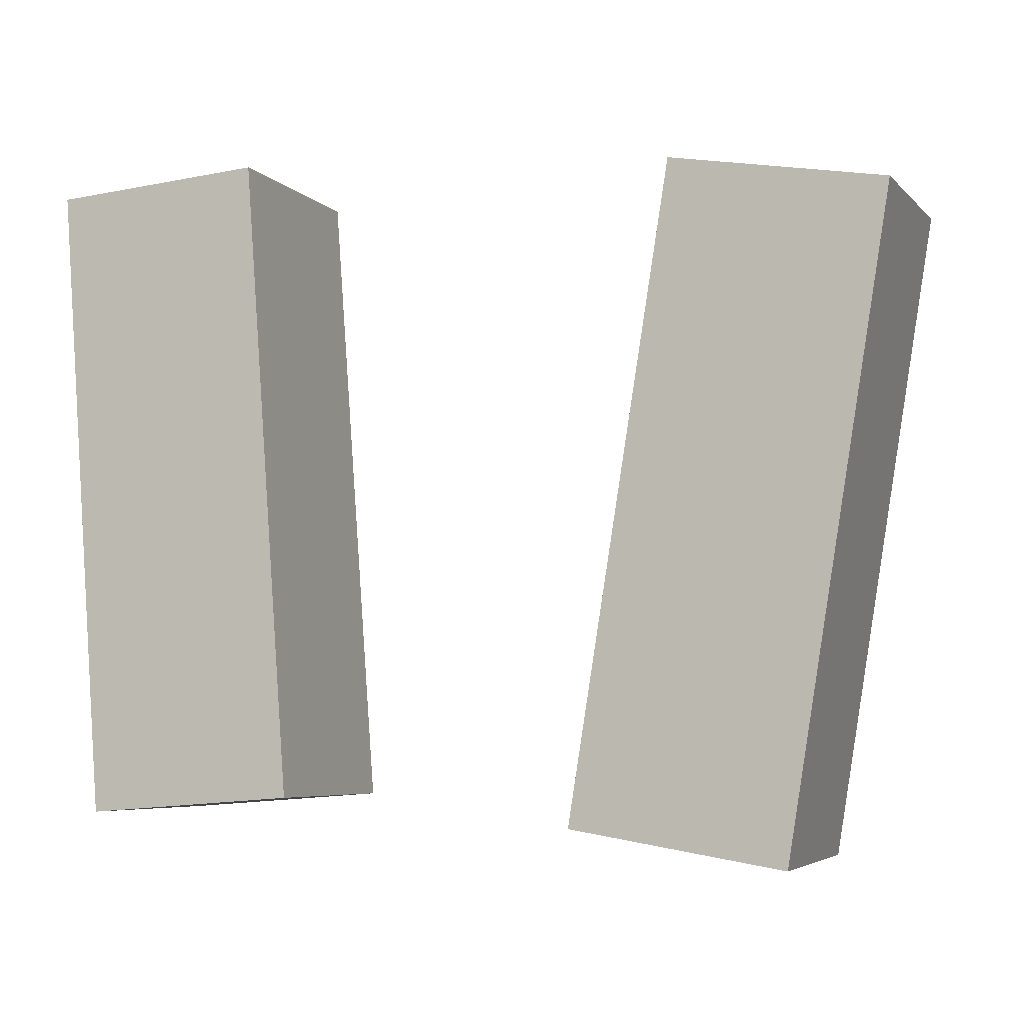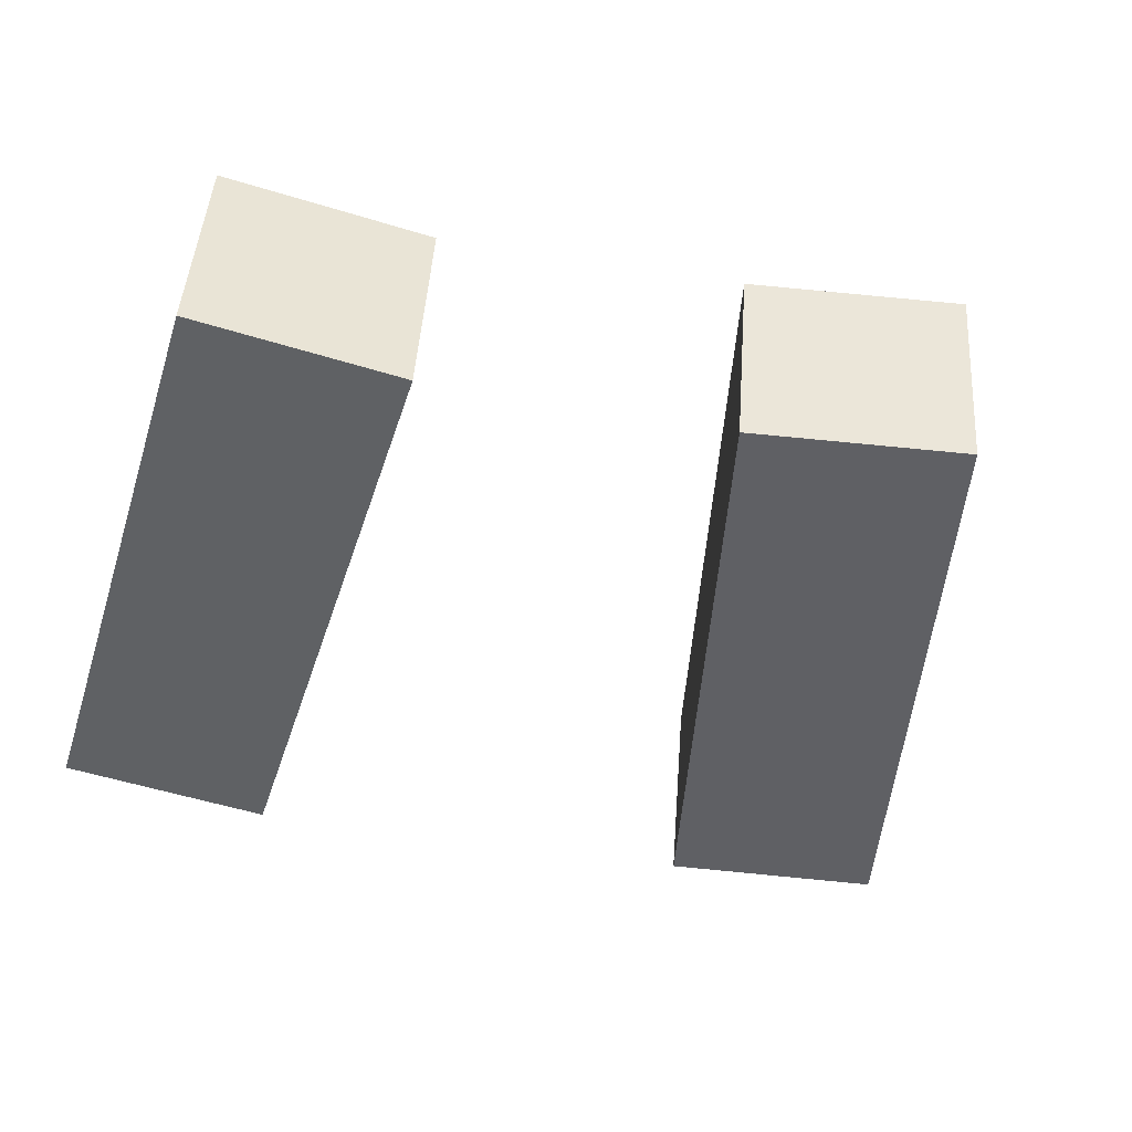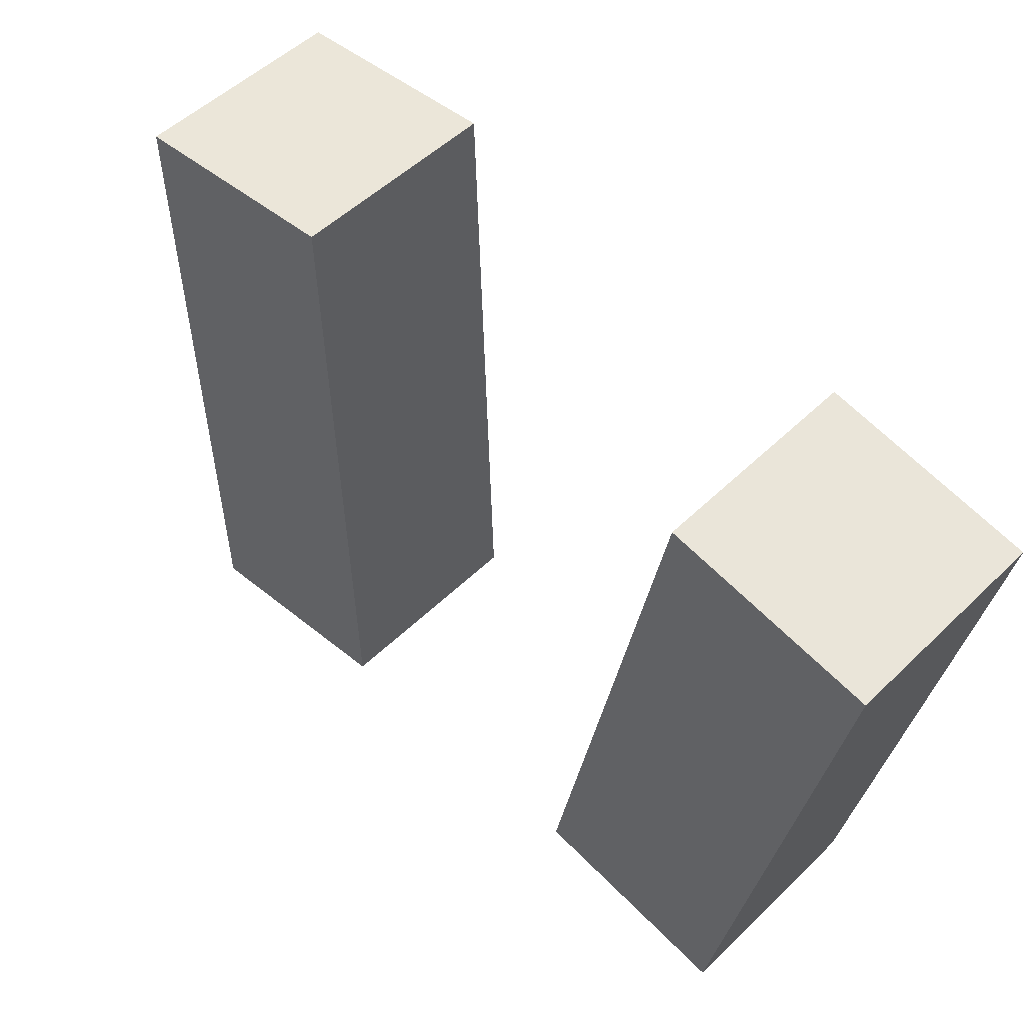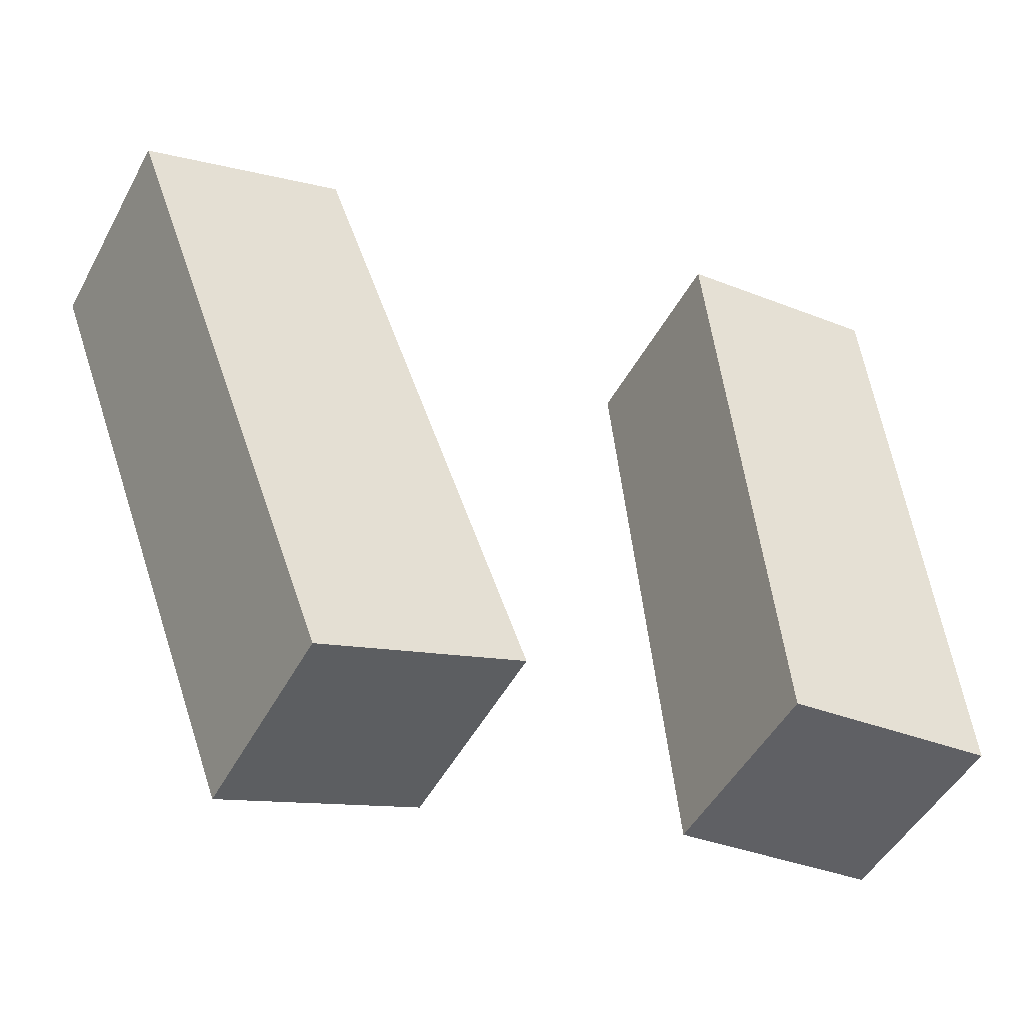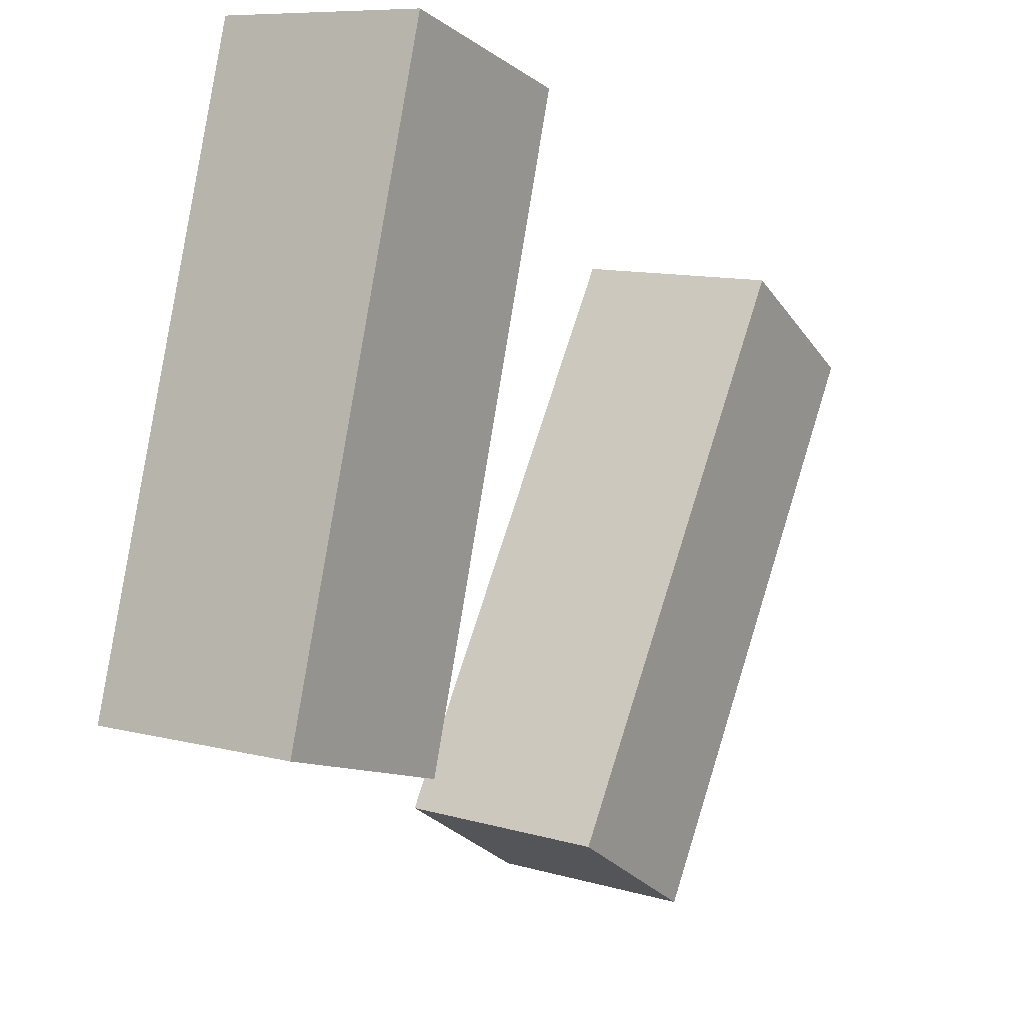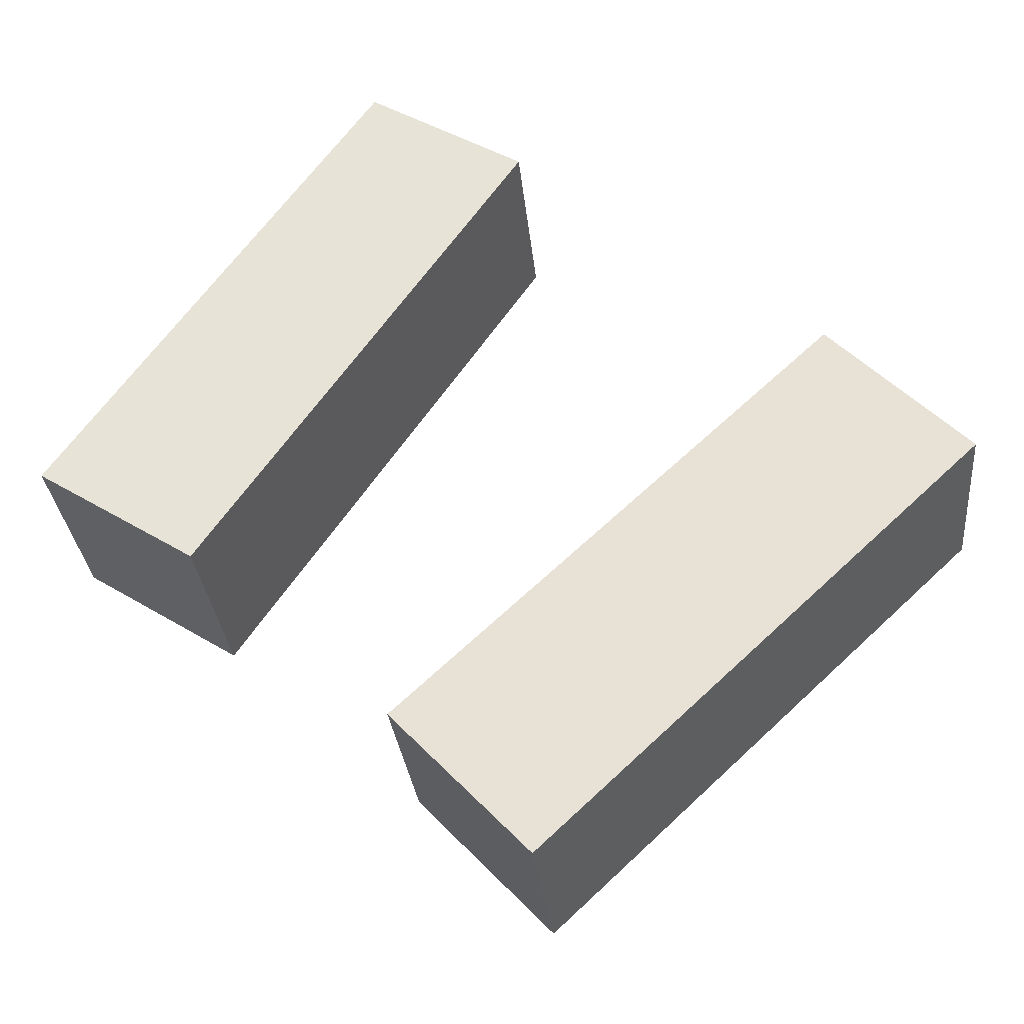
<metadata>
{"format":"obj","ext":"obj","renderer":"f3d","projection":"perspective","resolution":1024,"background":"white","views":[{"elev":-17.4,"azim":21.3,"up":"+Y"},{"elev":-56.4,"azim":-17.6,"up":"+Z"},{"elev":67.2,"azim":-135.2,"up":"+Y"},{"elev":-35.5,"azim":152.3,"up":"+Y"},{"elev":-11.1,"azim":-58.4,"up":"+Y"},{"elev":47.1,"azim":33.9,"up":"+Z"}]}
</metadata>
<code>
g Arms_Mesh
v -0.25 -0.5898 -0.2416
v 2.861e-07 -0.5898 -0.2416
v 2.861e-07 0.1465 -0.09893
v -0.25 0.1465 -0.09893
v -0.25 -0.6374 0.003802
v -0.25 0.09893 0.1465
v 2.861e-07 0.09893 0.1465
v 2.861e-07 -0.6374 0.003802
v -0.25 -0.5898 -0.2416
v -0.25 -0.6374 0.003802
v 2.861e-07 -0.6374 0.003802
v 2.861e-07 -0.5898 -0.2416
v 2.861e-07 -0.5898 -0.2416
v 2.861e-07 -0.6374 0.003802
v 2.861e-07 0.09893 0.1465
v 2.861e-07 0.1465 -0.09893
v 2.861e-07 0.1465 -0.09893
v 2.861e-07 0.09893 0.1465
v -0.25 0.09893 0.1465
v -0.25 0.1465 -0.09893
v -0.25 0.1465 -0.09893
v -0.25 0.09893 0.1465
v -0.25 -0.6374 0.003802
v -0.25 -0.5898 -0.2416
v 0.5849 -0.6971 -0.2665
v 0.7641 0.01446 -0.1114
v 0.5214 0.07232 -0.09637
v 0.3422 -0.6392 -0.2515
v 0.5872 -0.7509 -0.02238
v 0.3445 -0.693 -0.007371
v 0.5237 0.01852 0.1478
v 0.7664 -0.03934 0.1328
v 0.5849 -0.6971 -0.2665
v 0.3422 -0.6392 -0.2515
v 0.3445 -0.693 -0.007371
v 0.5872 -0.7509 -0.02238
v 0.3422 -0.6392 -0.2515
v 0.5214 0.07232 -0.09637
v 0.5237 0.01852 0.1478
v 0.3445 -0.693 -0.007371
v 0.5214 0.07232 -0.09637
v 0.7641 0.01446 -0.1114
v 0.7664 -0.03934 0.1328
v 0.5237 0.01852 0.1478
v 0.7641 0.01446 -0.1114
v 0.5849 -0.6971 -0.2665
v 0.5872 -0.7509 -0.02238
v 0.7664 -0.03934 0.1328
g Arms_Mesh_0
f 3 2 1
f 4 3 1
f 7 6 5
f 8 7 5
f 11 10 9
f 12 11 9
f 15 14 13
f 16 15 13
f 19 18 17
f 20 19 17
f 23 22 21
f 24 23 21
f 27 26 25
f 28 27 25
f 31 30 29
f 32 31 29
f 35 34 33
f 36 35 33
f 39 38 37
f 40 39 37
f 43 42 41
f 44 43 41
f 47 46 45
f 48 47 45

</code>
